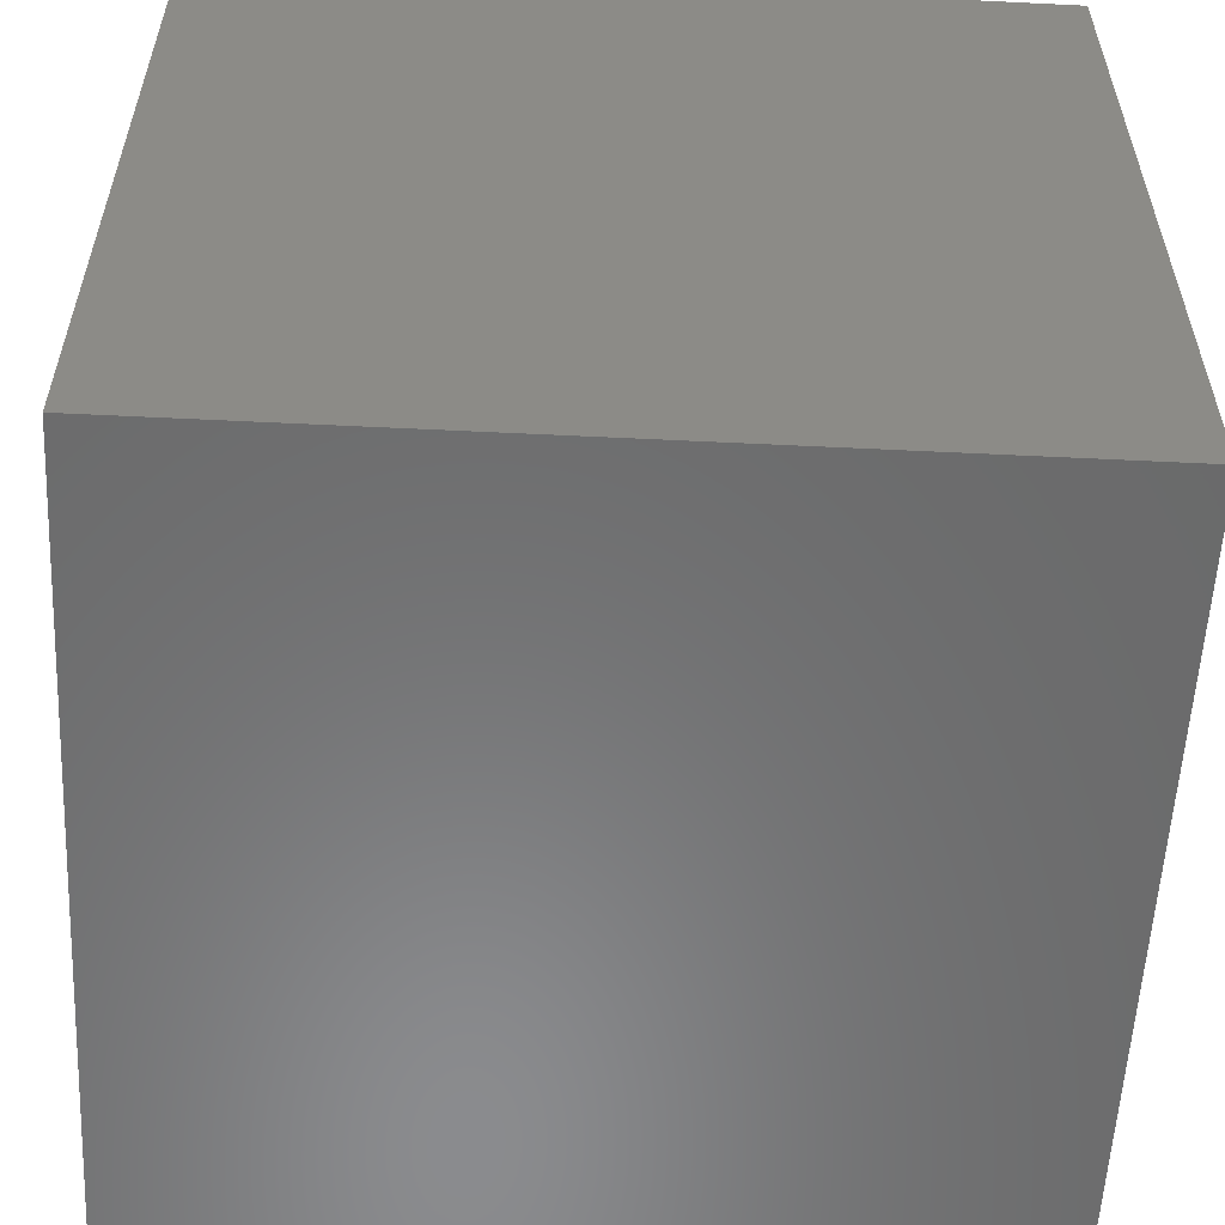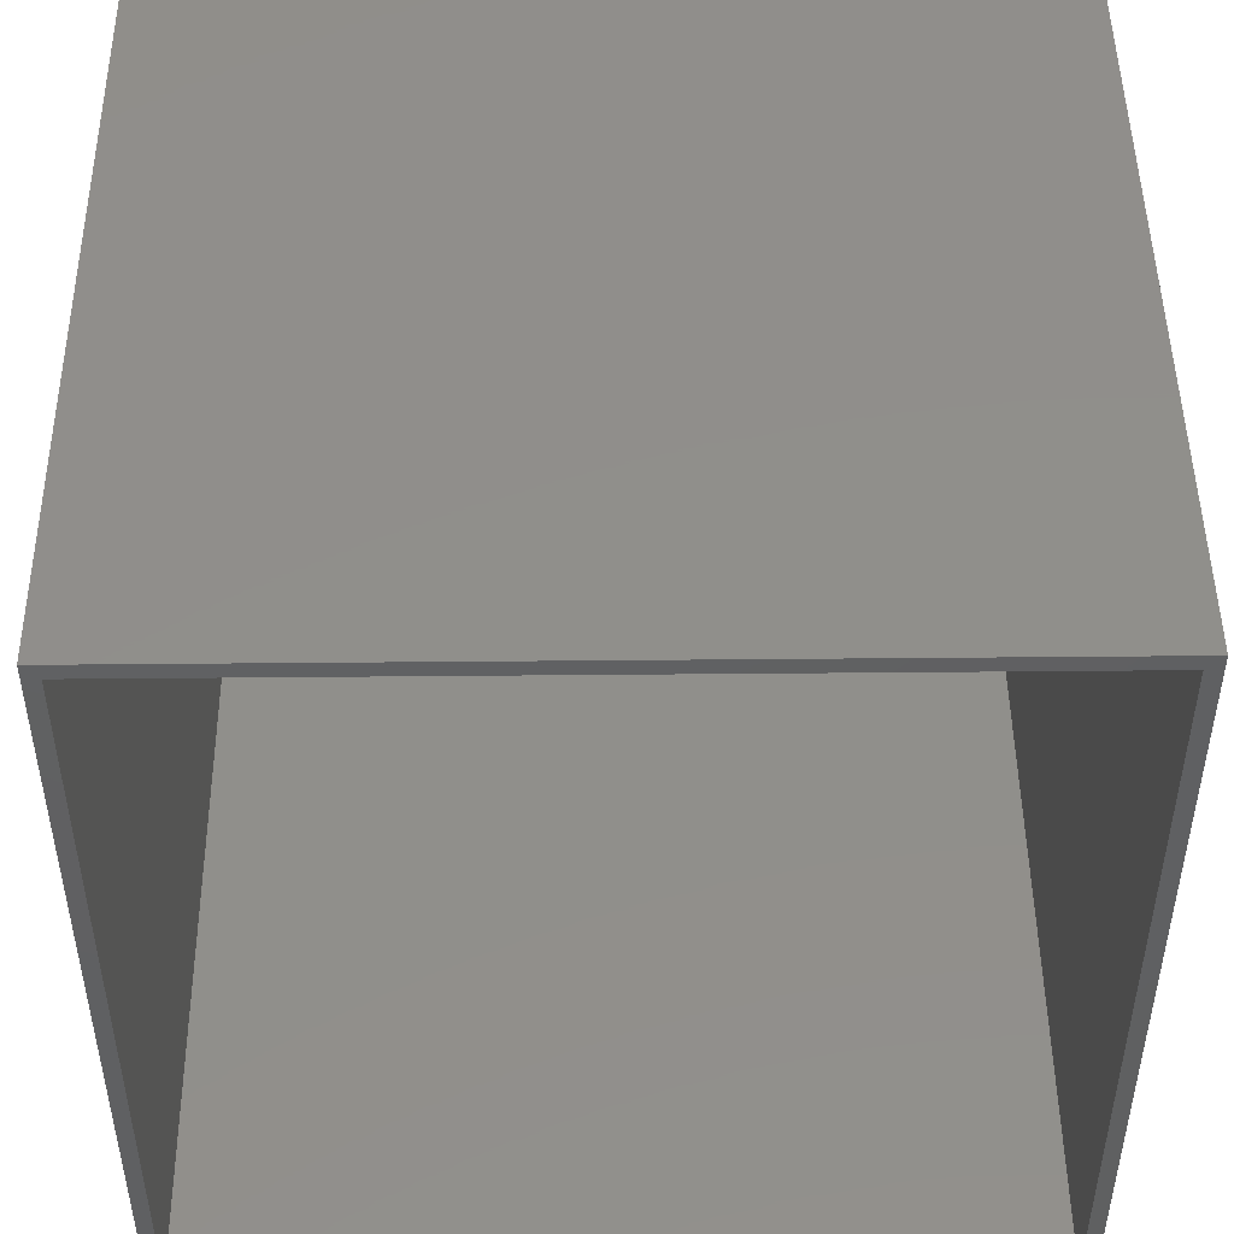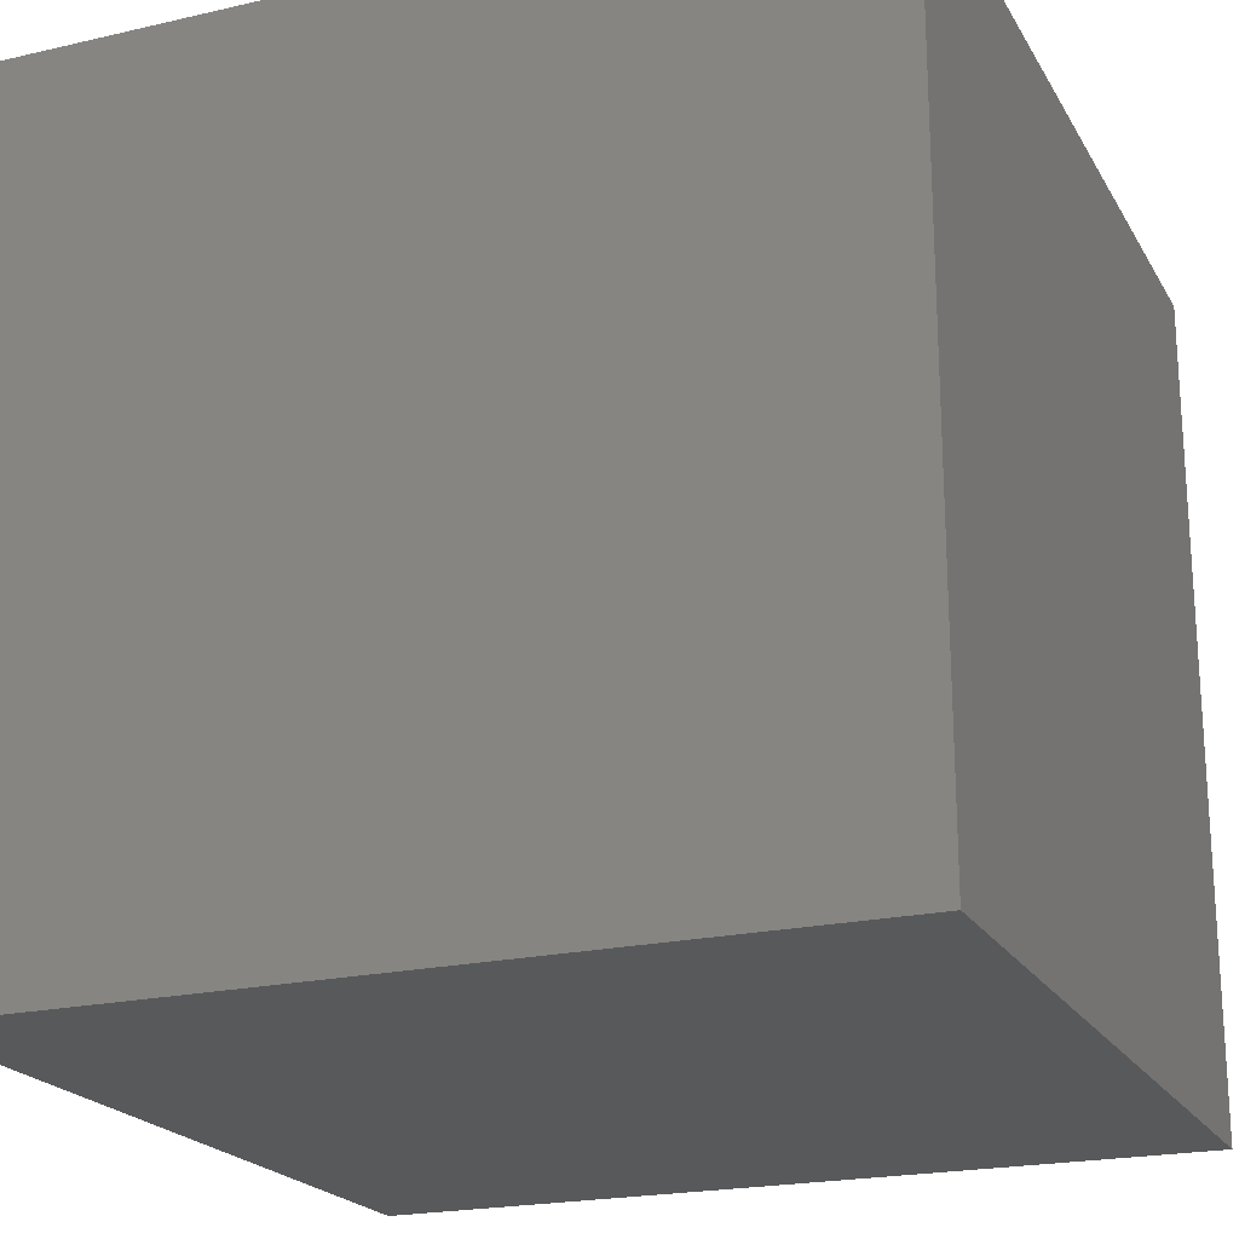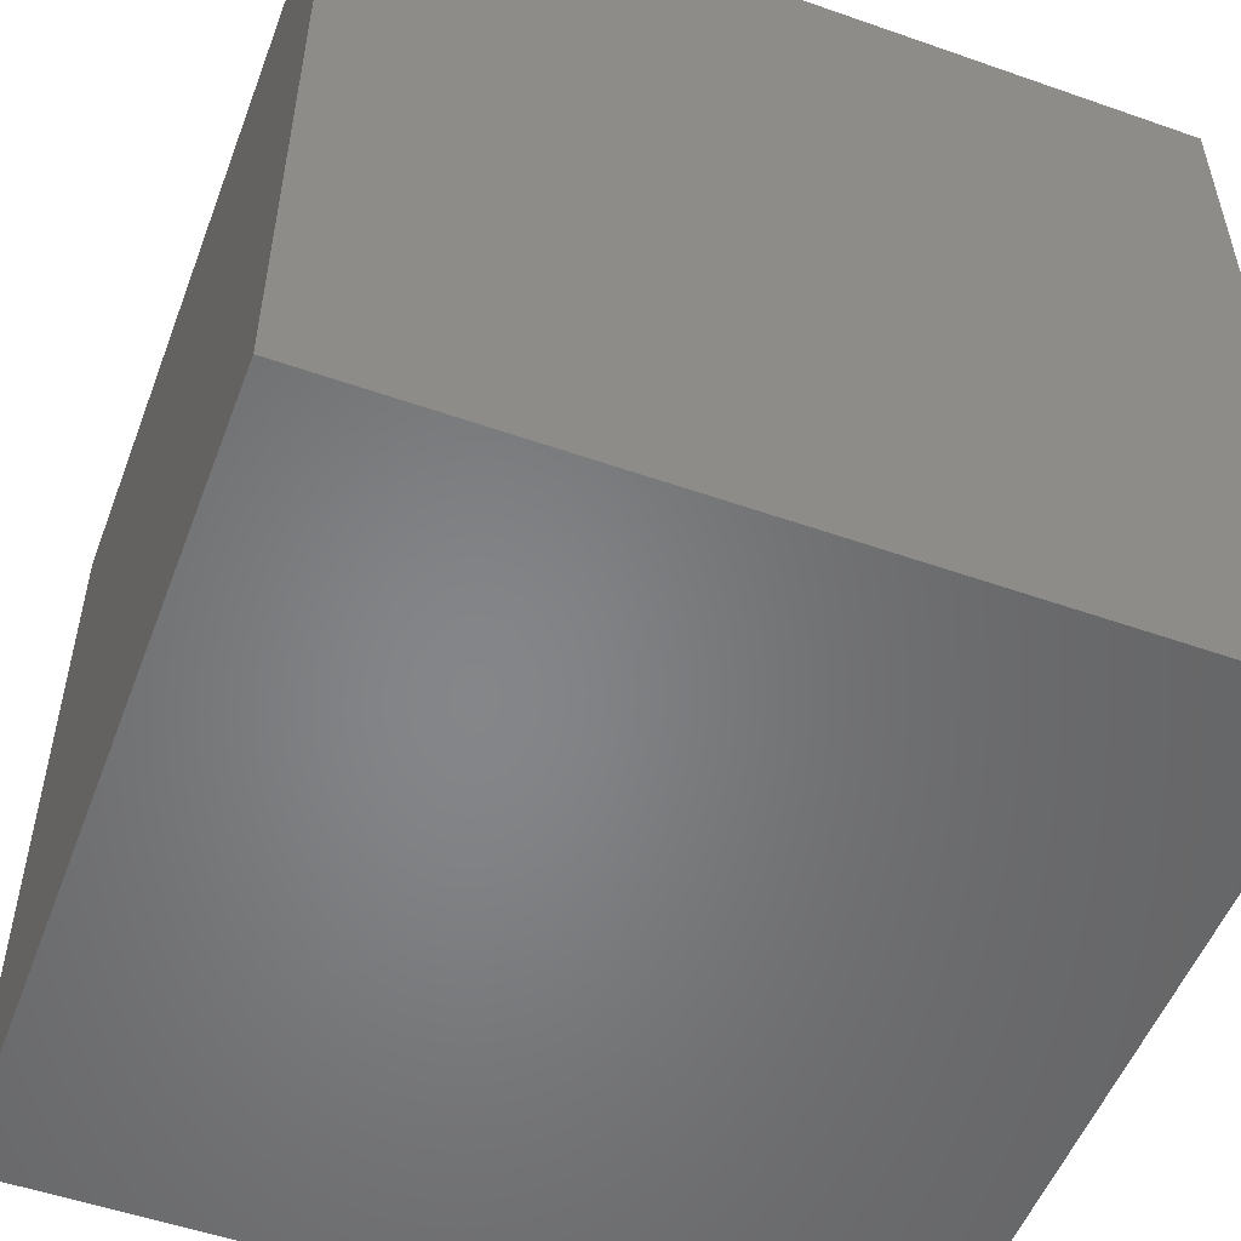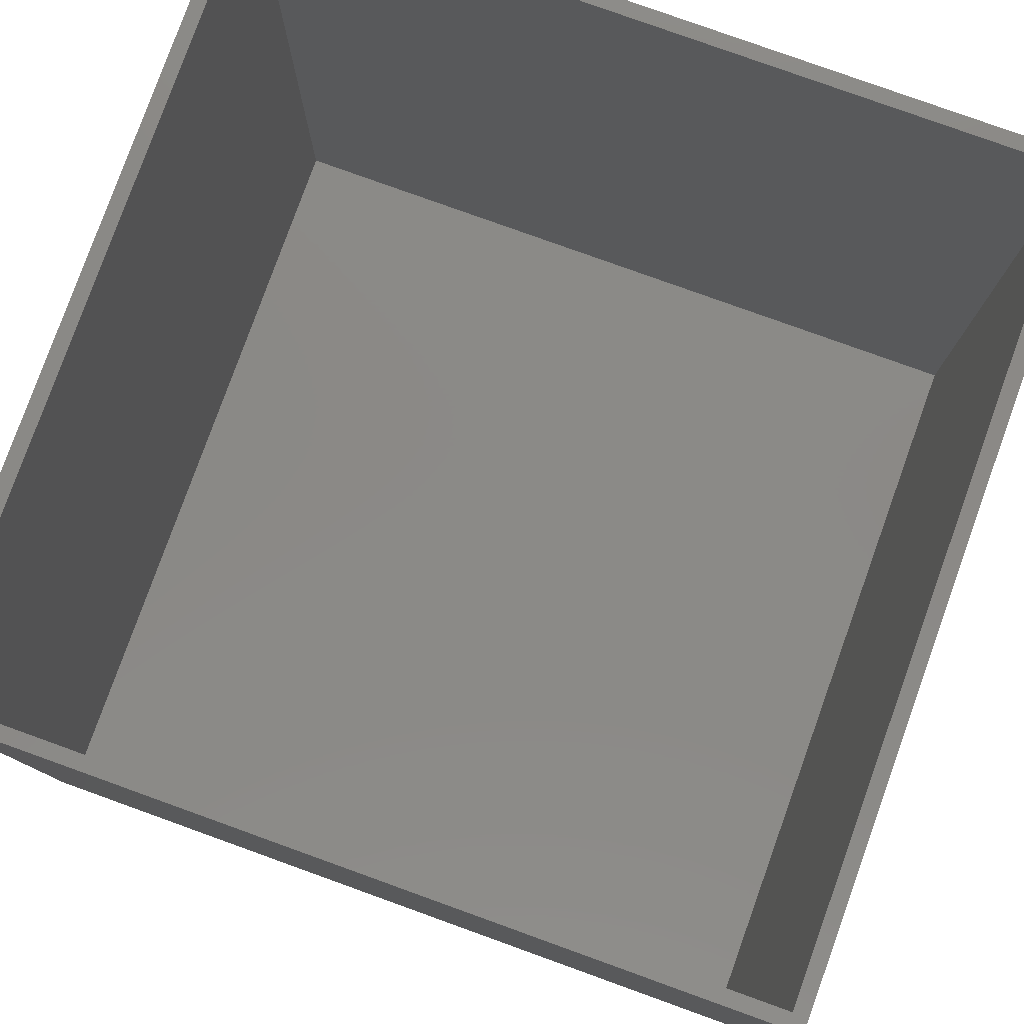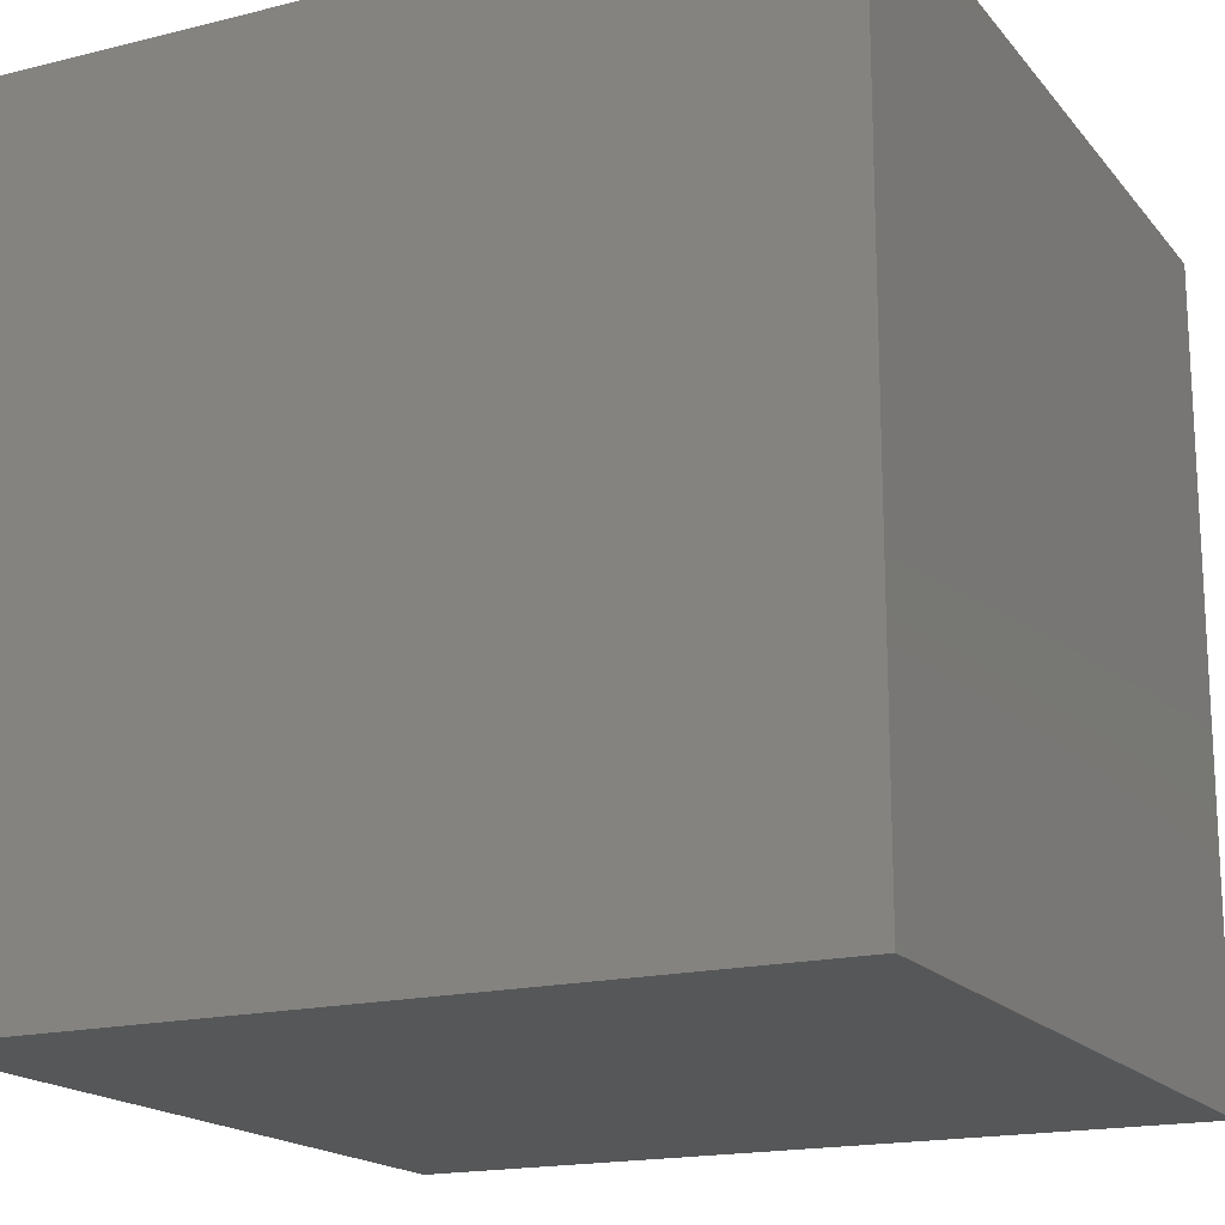
<metadata>
{"format":"stl","ext":"stl","renderer":"f3d","projection":"perspective","resolution":1024,"background":"white","views":[{"elev":-56.9,"azim":87.1,"up":"+Z"},{"elev":47.9,"azim":-0.6,"up":"+Y"},{"elev":-21.1,"azim":-157.6,"up":"+Z"},{"elev":-52.9,"azim":-20.6,"up":"+Z"},{"elev":79.7,"azim":109.8,"up":"+Z"},{"elev":-17.6,"azim":116.2,"up":"+Z"}]}
</metadata>
<code>
# stl→obj: 16 verts, 28 faces
v 0.4375 -0.4297 0.8672
v 0.4219 -0.4141 0.8672
v -0.4297 -0.4297 0.8672
v -0.4141 -0.4141 0.8672
v -0.4297 0.4375 0.8672
v -0.4141 0.4219 0.8672
v 0.4375 0.4375 0.8672
v 0.4219 0.4219 0.8672
v -0.4141 -0.4141 0.01562
v 0.4219 -0.4141 0.01562
v 0.4219 0.4219 0.01562
v -0.4141 0.4219 0.01562
v -0.4297 -0.4297 0
v -0.4297 0.4375 0
v 0.4375 -0.4297 0
v 0.4375 0.4375 0
f 1 2 3
f 3 2 4
f 3 4 5
f 5 4 6
f 5 6 7
f 7 6 8
f 7 8 1
f 1 8 2
f 9 4 10
f 10 4 2
f 10 2 11
f 11 2 8
f 11 8 12
f 12 8 6
f 12 6 9
f 9 6 4
f 9 10 12
f 12 10 11
f 13 14 15
f 15 14 16
f 14 13 5
f 5 13 3
f 16 14 7
f 7 14 5
f 15 16 1
f 1 16 7
f 13 15 3
f 3 15 1

</code>
